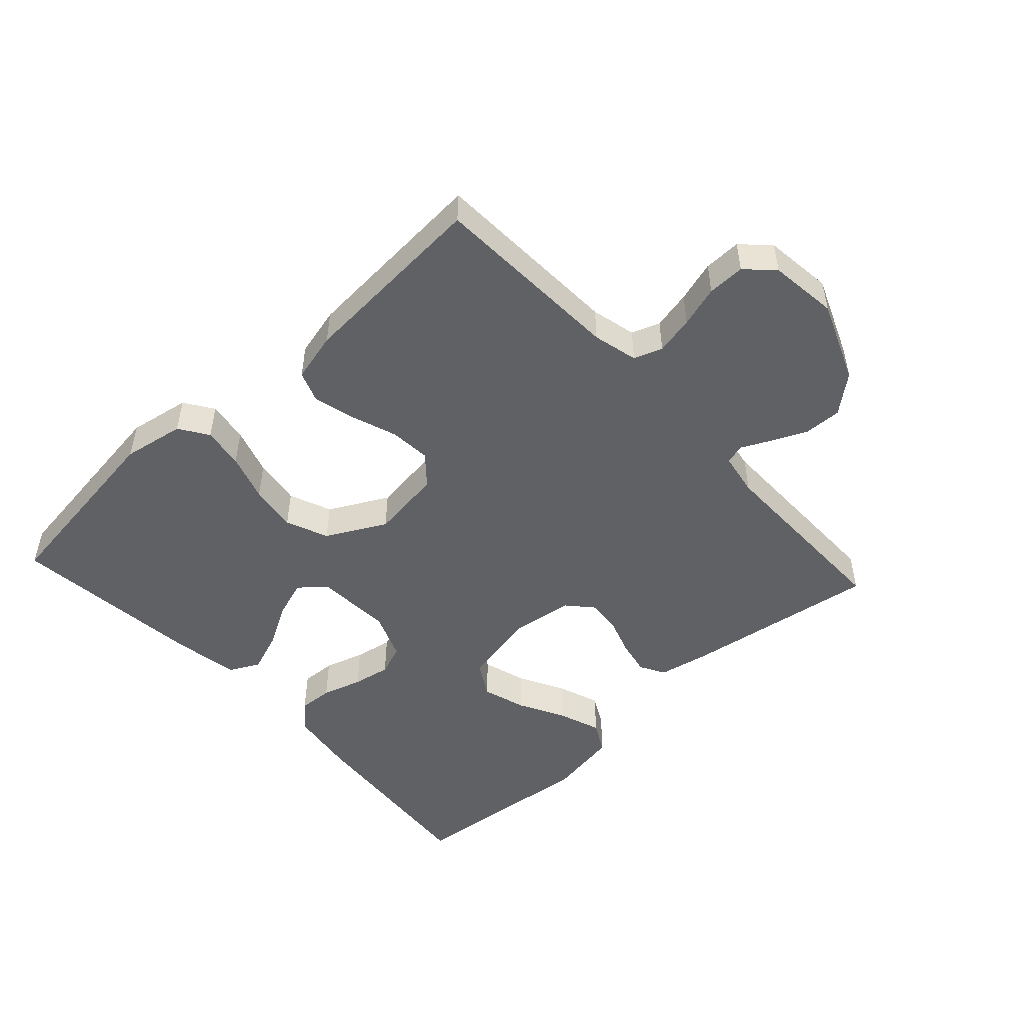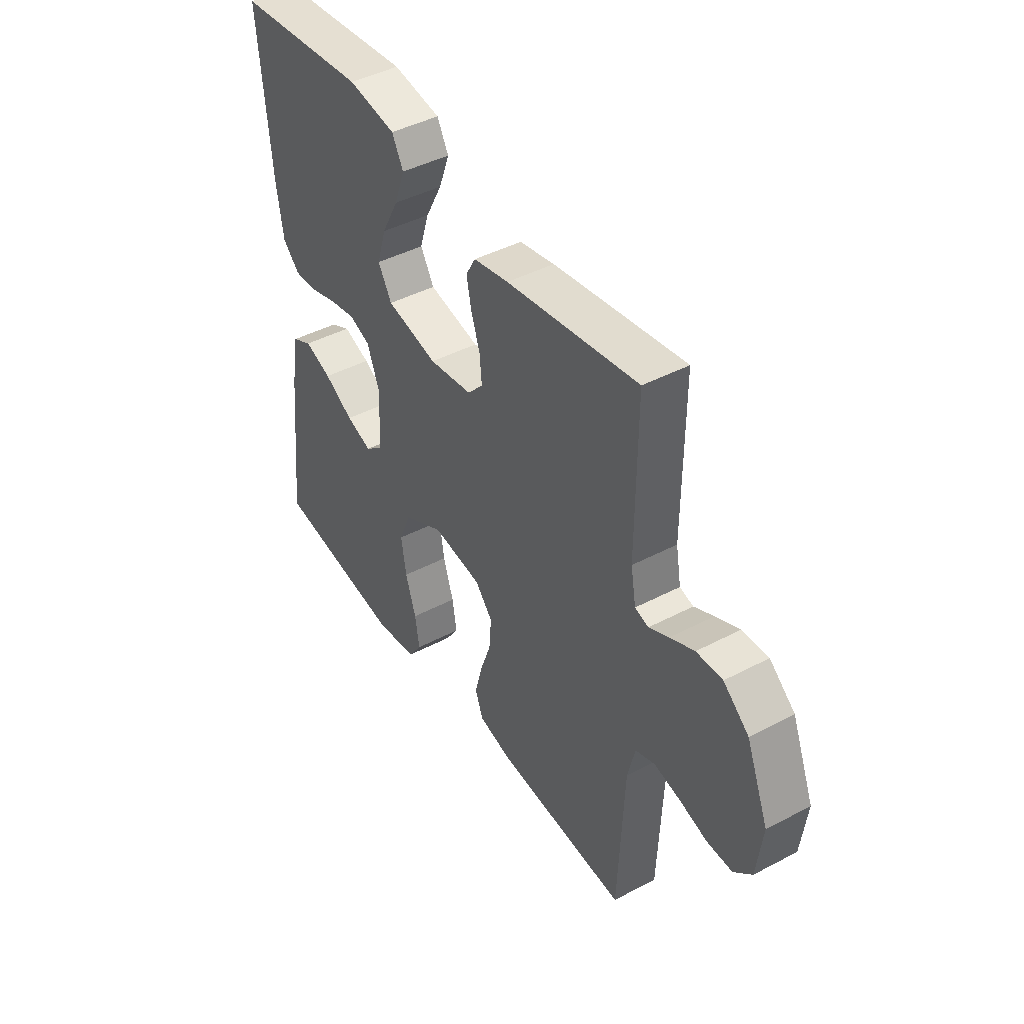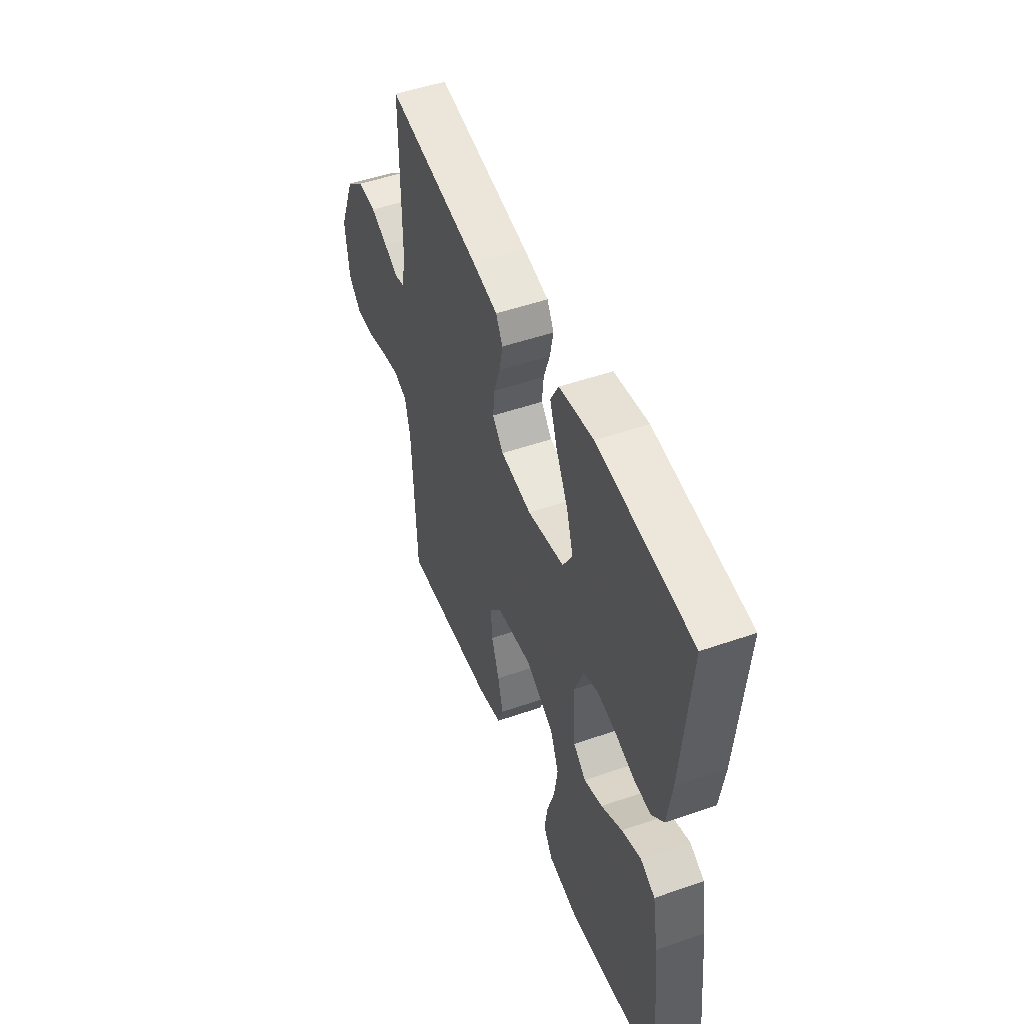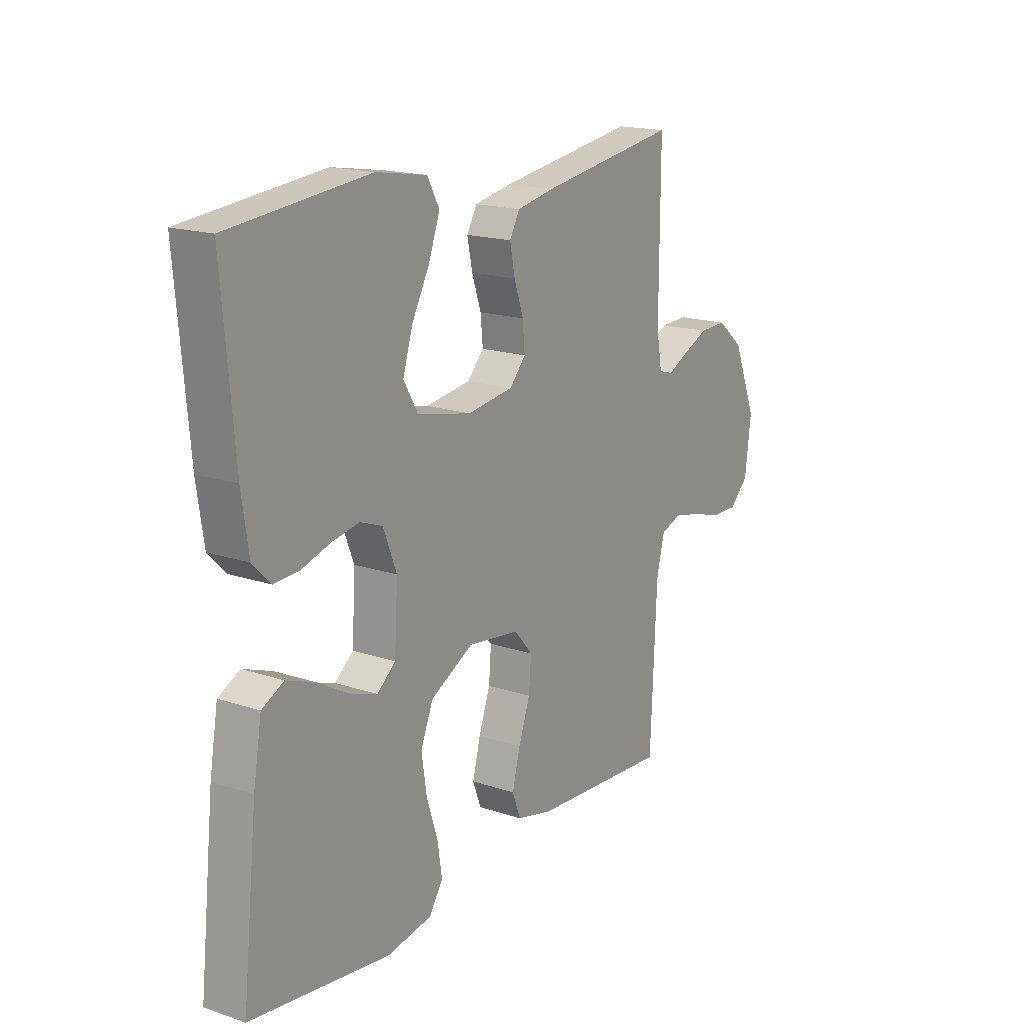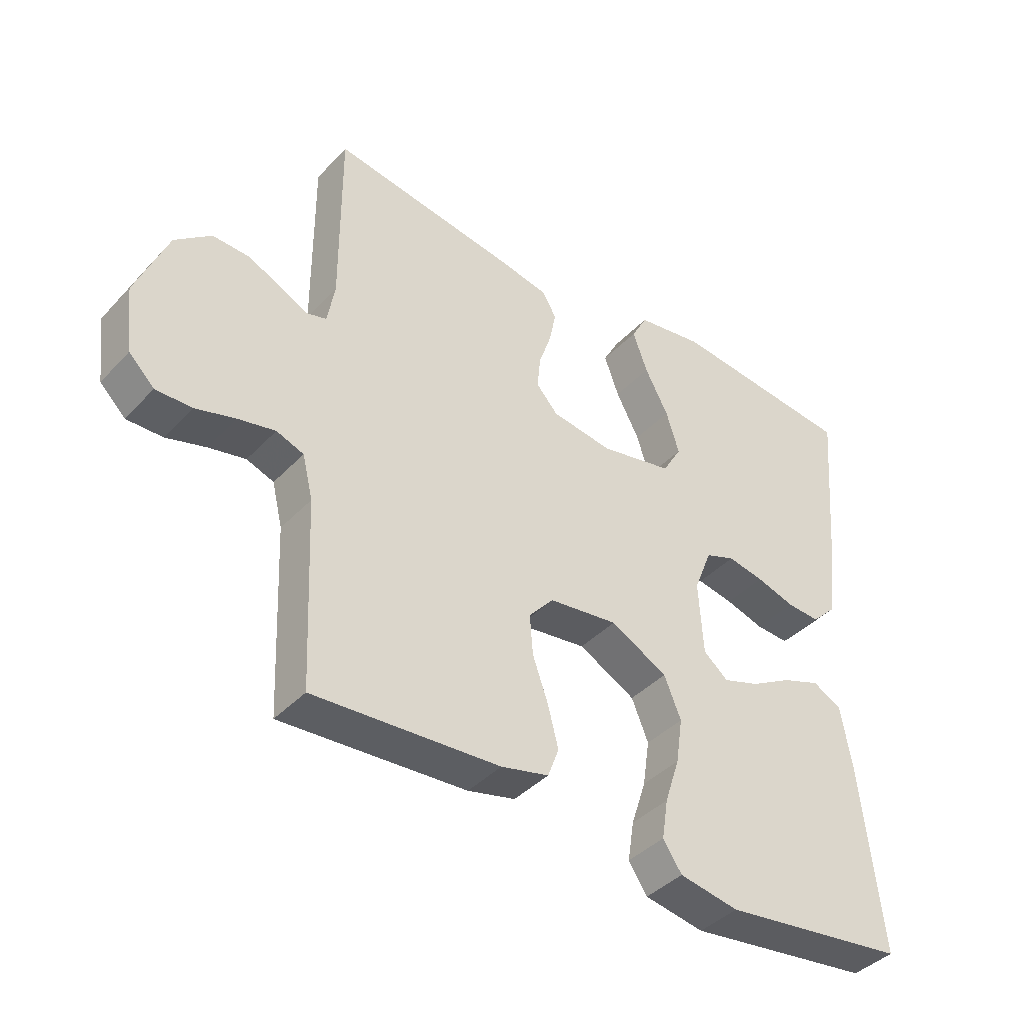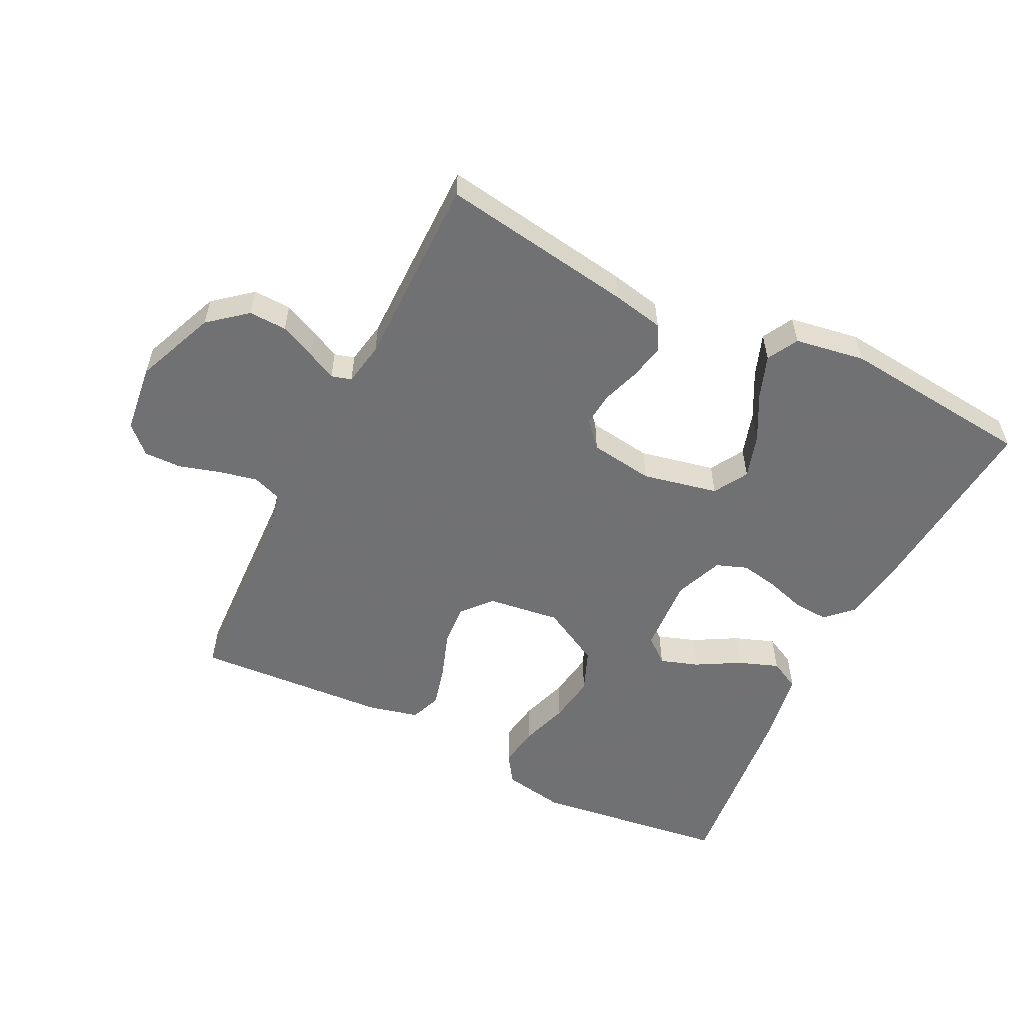
<metadata>
{"format":"obj","ext":"obj","renderer":"f3d","projection":"perspective","resolution":1024,"background":"white","views":[{"elev":-49.7,"azim":-137.4,"up":"+Y"},{"elev":43.8,"azim":-121.8,"up":"+Z"},{"elev":49.8,"azim":69.0,"up":"+Z"},{"elev":17.4,"azim":123.7,"up":"+Z"},{"elev":-40.7,"azim":-38.5,"up":"+Z"},{"elev":-55.3,"azim":-26.5,"up":"+Y"}]}
</metadata>
<code>
v -0.5 0.07 0.5
v -0.2 0.07 0.454
v -0.12 0.07 0.438
v -0.098 0.07 0.399
v -0.109 0.07 0.345
v -0.129 0.07 0.286
v -0.134 0.07 0.233
v -0.099 0.07 0.194
v 0 0.07 0.18
v 0.117 0.07 0.205
v 0.148 0.07 0.258
v 0.127 0.07 0.326
v 0.089 0.07 0.398
v 0.065 0.07 0.464
v 0.091 0.07 0.512
v 0.2 0.07 0.53
v 0.5 0.07 0.5
v 0.474 0.07 0.2
v 0.459 0.07 0.098
v 0.42 0.07 0.059
v 0.366 0.07 0.062
v 0.304 0.07 0.081
v 0.245 0.07 0.092
v 0.197 0.07 0.074
v 0.168 0.07 0
v 0.175 0.07 -0.119
v 0.215 0.07 -0.152
v 0.274 0.07 -0.132
v 0.341 0.07 -0.094
v 0.403 0.07 -0.071
v 0.45 0.07 -0.095
v 0.468 0.07 -0.2
v 0.5 0.07 -0.5
v 0.2 0.07 -0.54
v 0.104 0.07 -0.523
v 0.074 0.07 -0.478
v 0.084 0.07 -0.414
v 0.108 0.07 -0.34
v 0.119 0.07 -0.266
v 0.092 0.07 -0.2
v 0 0.07 -0.151
v -0.112 0.07 -0.166
v -0.152 0.07 -0.212
v -0.147 0.07 -0.276
v -0.122 0.07 -0.347
v -0.105 0.07 -0.413
v -0.123 0.07 -0.461
v -0.2 0.07 -0.48
v -0.5 0.07 -0.5
v -0.513 0.07 -0.2
v -0.53 0.07 -0.13
v -0.574 0.07 -0.114
v -0.634 0.07 -0.127
v -0.698 0.07 -0.146
v -0.756 0.07 -0.147
v -0.797 0.07 -0.107
v -0.81 0.07 0
v -0.759 0.07 0.125
v -0.701 0.07 0.173
v -0.642 0.07 0.171
v -0.587 0.07 0.146
v -0.542 0.07 0.124
v -0.511 0.07 0.133
v -0.499 0.07 0.2
v -0.5 0 0.5
v -0.2 0 0.454
v -0.12 0 0.438
v -0.098 0 0.399
v -0.109 0 0.345
v -0.129 0 0.286
v -0.134 0 0.233
v -0.099 0 0.194
v 0 0 0.18
v 0.117 0 0.205
v 0.148 0 0.258
v 0.127 0 0.326
v 0.089 0 0.398
v 0.065 0 0.464
v 0.091 0 0.512
v 0.2 0 0.53
v 0.5 0 0.5
v 0.474 0 0.2
v 0.459 0 0.098
v 0.42 0 0.059
v 0.366 0 0.062
v 0.304 0 0.081
v 0.245 0 0.092
v 0.197 0 0.074
v 0.168 0 0
v 0.175 0 -0.119
v 0.215 0 -0.152
v 0.274 0 -0.132
v 0.341 0 -0.094
v 0.403 0 -0.071
v 0.45 0 -0.095
v 0.468 0 -0.2
v 0.5 0 -0.5
v 0.2 0 -0.54
v 0.104 0 -0.523
v 0.074 0 -0.478
v 0.084 0 -0.414
v 0.108 0 -0.34
v 0.119 0 -0.266
v 0.092 0 -0.2
v 0 0 -0.151
v -0.112 0 -0.166
v -0.152 0 -0.212
v -0.147 0 -0.276
v -0.122 0 -0.347
v -0.105 0 -0.413
v -0.123 0 -0.461
v -0.2 0 -0.48
v -0.5 0 -0.5
v -0.513 0 -0.2
v -0.53 0 -0.13
v -0.574 0 -0.114
v -0.634 0 -0.127
v -0.698 0 -0.146
v -0.756 0 -0.147
v -0.797 0 -0.107
v -0.81 0 0
v -0.759 0 0.125
v -0.701 0 0.173
v -0.642 0 0.171
v -0.587 0 0.146
v -0.542 0 0.124
v -0.511 0 0.133
v -0.499 0 0.2
f 59 60 61 62
f 57 58 59 62
f 57 62 63
f 56 57 63
f 53 54 55 56
f 52 53 56 63
f 51 52 63
f 50 51 63 64
f 48 49 50 64
f 44 45 46 47
f 44 47 48 64
f 35 36 37 38
f 35 38 39
f 34 35 39
f 33 34 39
f 32 33 39 40
f 28 29 30 31
f 27 28 31 32
f 19 20 21 22
f 19 22 23
f 18 19 23
f 17 18 23 24
f 15 16 17 24
f 12 13 14 15
f 11 12 15
f 3 4 5 6
f 3 6 7
f 2 3 7
f 1 2 7
f 43 44 64 1
f 27 32 40 41
f 26 27 41
f 25 26 41 42
f 24 25 42
f 11 15 24
f 10 11 24
f 9 10 24 42
f 8 9 42 43
f 1 7 8 43
f 126 125 124 123
f 126 123 122 121
f 127 126 121
f 127 121 120
f 120 119 118 117
f 127 120 117 116
f 127 116 115
f 128 127 115 114
f 128 114 113 112
f 111 110 109 108
f 128 112 111 108
f 102 101 100 99
f 103 102 99
f 103 99 98
f 103 98 97
f 104 103 97 96
f 95 94 93 92
f 96 95 92 91
f 86 85 84 83
f 87 86 83
f 87 83 82
f 88 87 82 81
f 88 81 80 79
f 79 78 77 76
f 79 76 75
f 70 69 68 67
f 71 70 67
f 71 67 66
f 71 66 65
f 65 128 108 107
f 105 104 96 91
f 105 91 90
f 106 105 90 89
f 106 89 88
f 88 79 75
f 88 75 74
f 106 88 74 73
f 107 106 73 72
f 107 72 71 65
f 1 65 66 2
f 2 66 67 3
f 3 67 68 4
f 4 68 69 5
f 5 69 70 6
f 6 70 71 7
f 7 71 72 8
f 8 72 73 9
f 9 73 74 10
f 10 74 75 11
f 11 75 76 12
f 12 76 77 13
f 13 77 78 14
f 14 78 79 15
f 15 79 80 16
f 16 80 81 17
f 17 81 82 18
f 18 82 83 19
f 19 83 84 20
f 20 84 85 21
f 21 85 86 22
f 22 86 87 23
f 23 87 88 24
f 24 88 89 25
f 25 89 90 26
f 26 90 91 27
f 27 91 92 28
f 28 92 93 29
f 29 93 94 30
f 30 94 95 31
f 31 95 96 32
f 32 96 97 33
f 33 97 98 34
f 34 98 99 35
f 35 99 100 36
f 36 100 101 37
f 37 101 102 38
f 38 102 103 39
f 39 103 104 40
f 40 104 105 41
f 41 105 106 42
f 42 106 107 43
f 43 107 108 44
f 44 108 109 45
f 45 109 110 46
f 46 110 111 47
f 47 111 112 48
f 48 112 113 49
f 49 113 114 50
f 50 114 115 51
f 51 115 116 52
f 52 116 117 53
f 53 117 118 54
f 54 118 119 55
f 55 119 120 56
f 56 120 121 57
f 57 121 122 58
f 58 122 123 59
f 59 123 124 60
f 60 124 125 61
f 61 125 126 62
f 62 126 127 63
f 63 127 128 64
f 64 128 65 1

</code>
